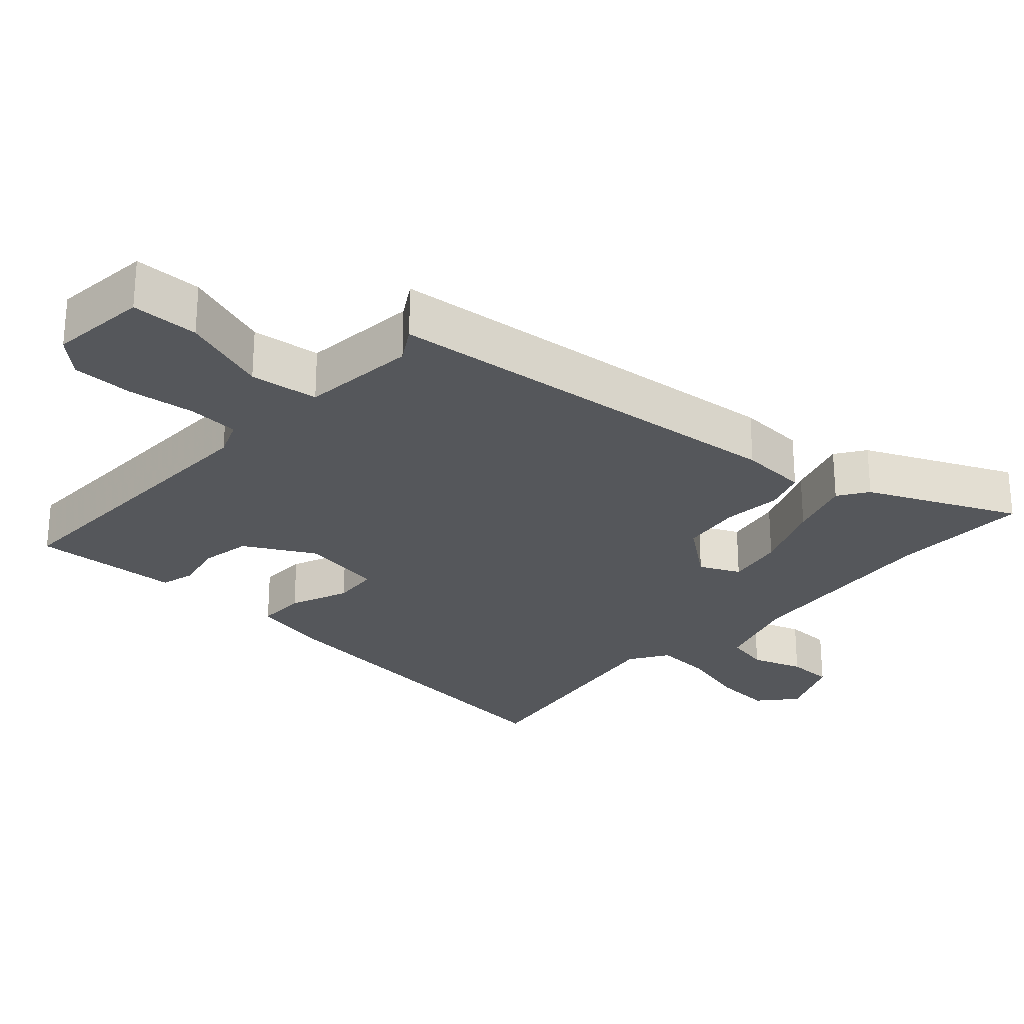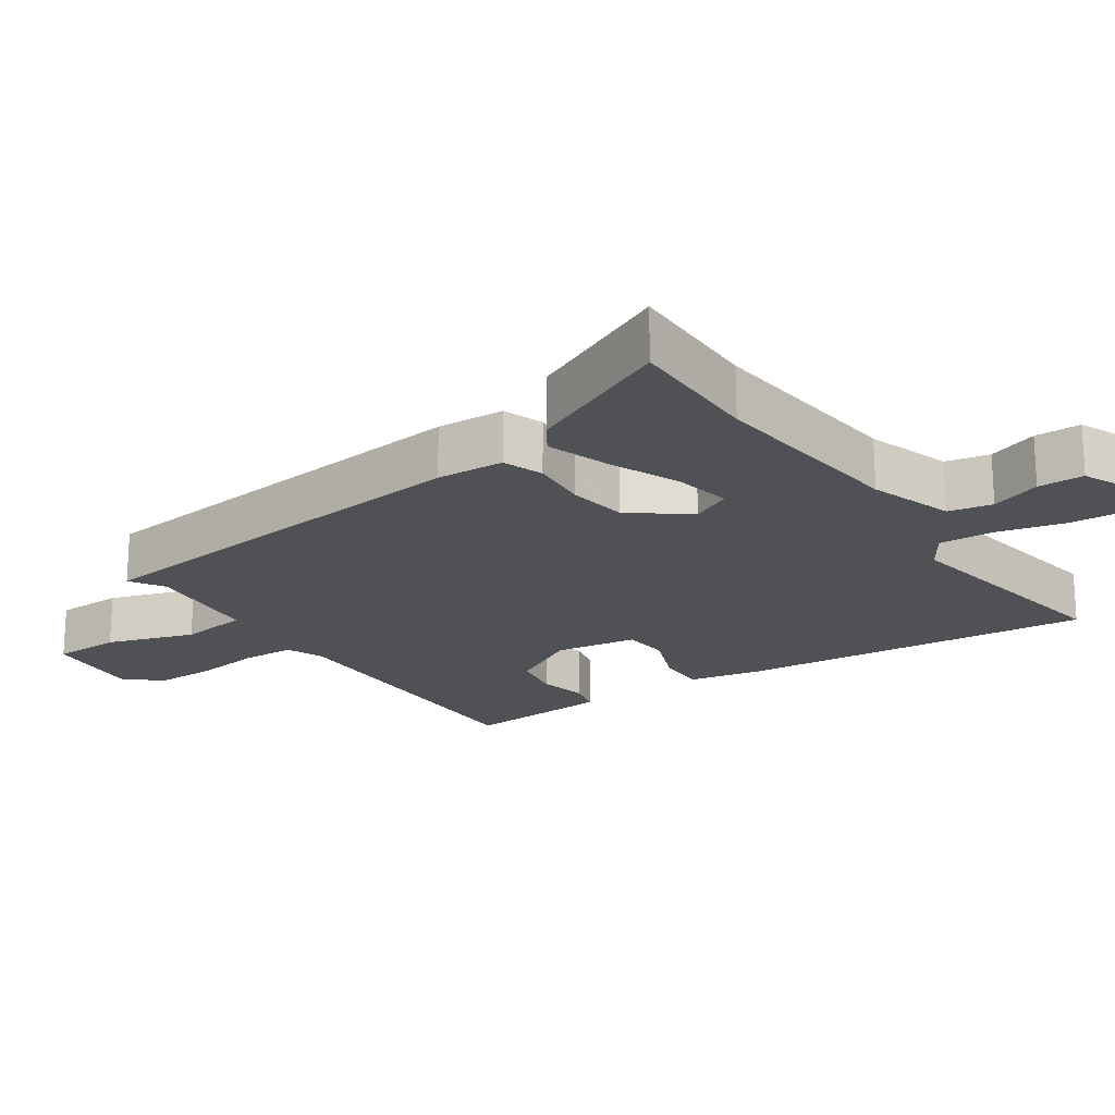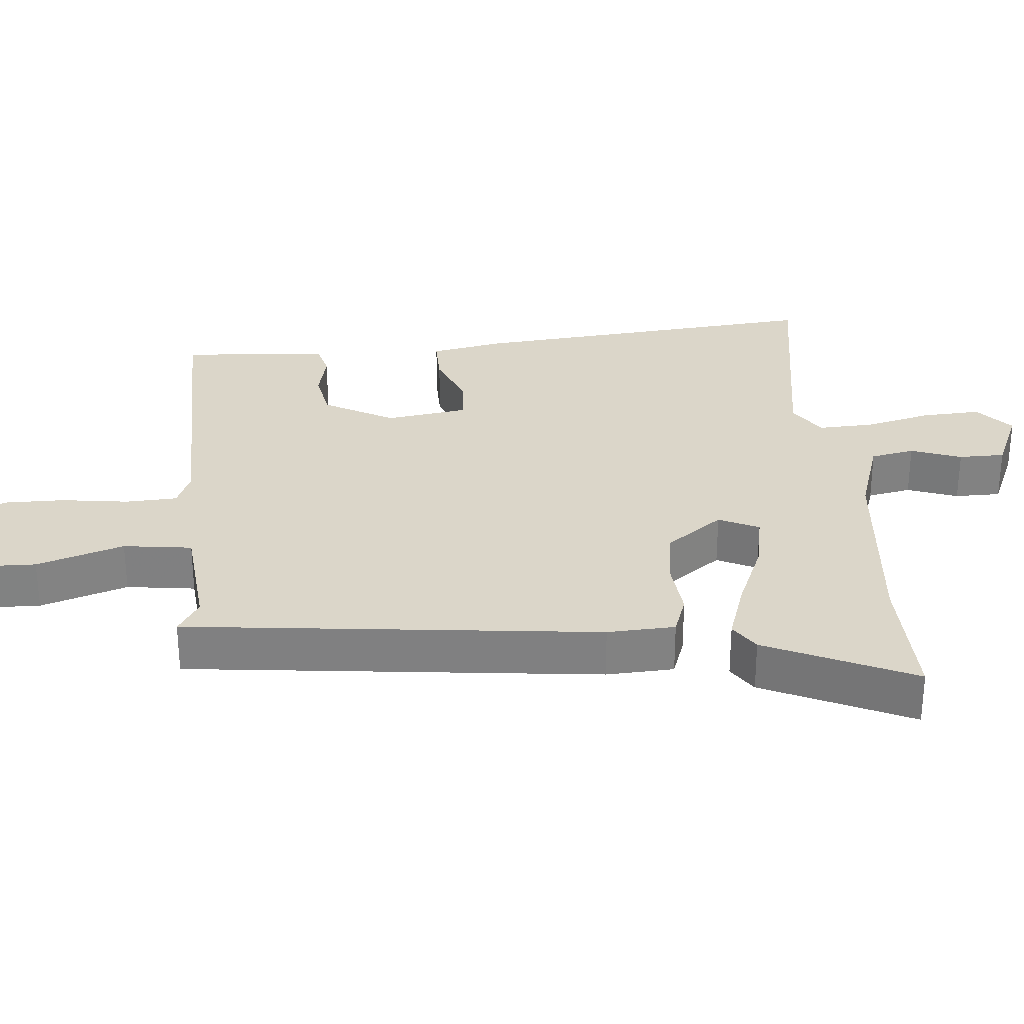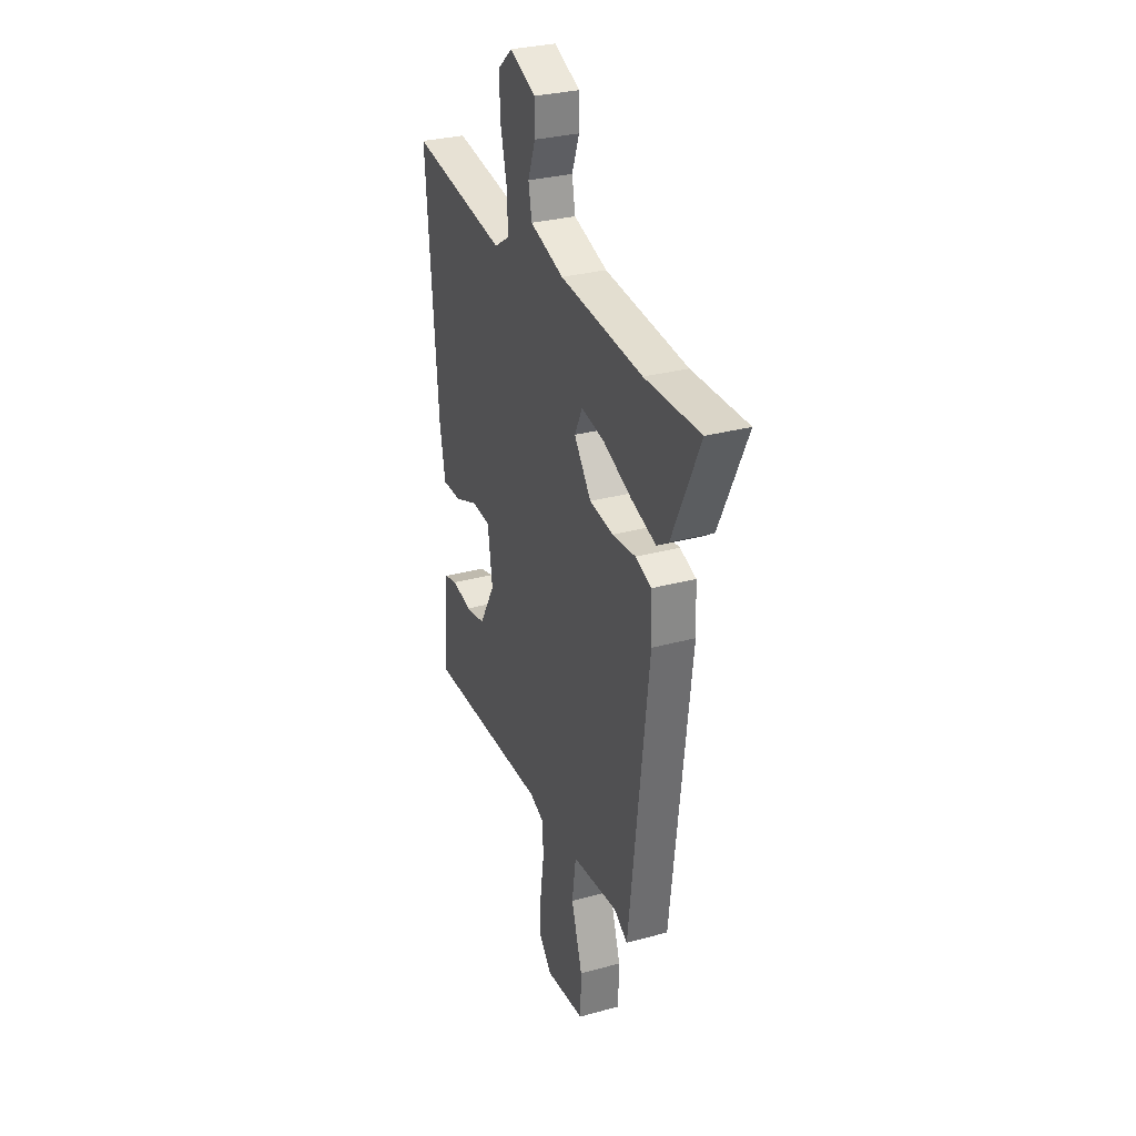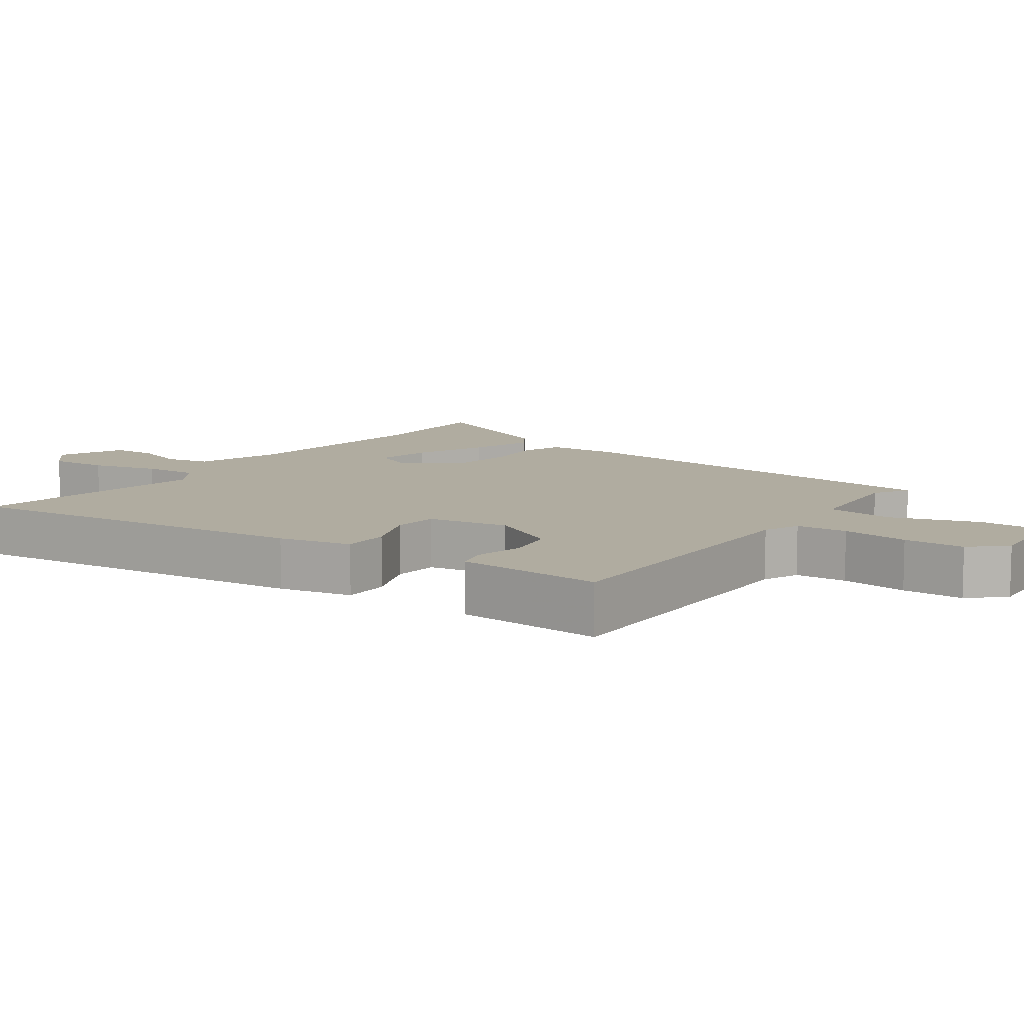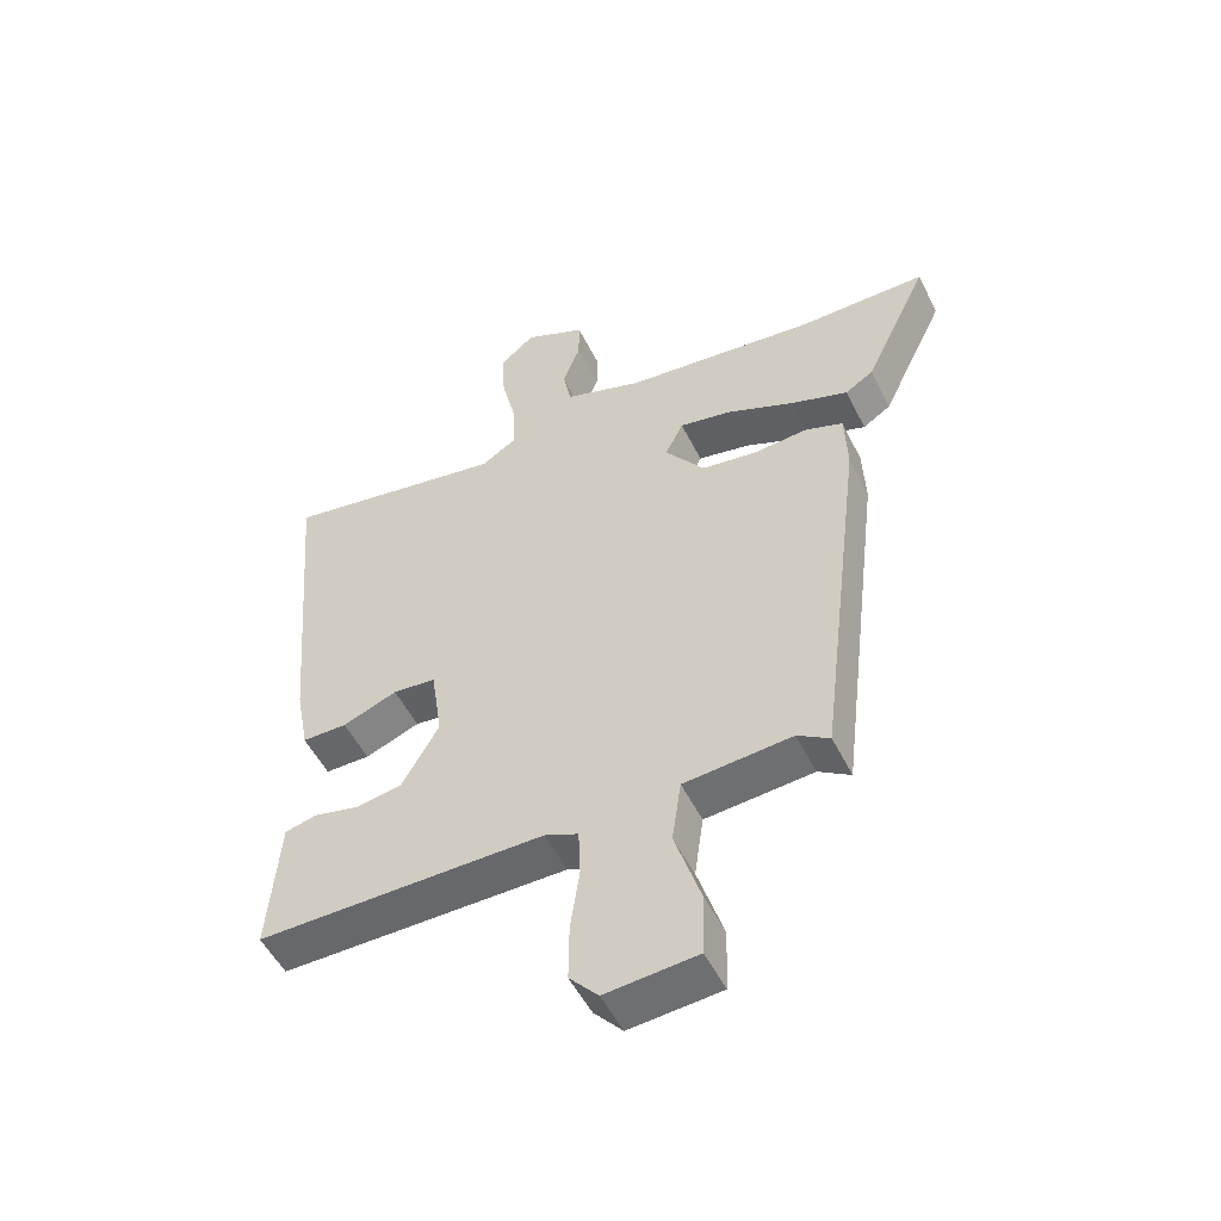
<metadata>
{"format":"obj","ext":"obj","renderer":"f3d","projection":"perspective","resolution":1024,"background":"white","views":[{"elev":-26.8,"azim":-133.2,"up":"+Y"},{"elev":-20.1,"azim":-56.1,"up":"+Y"},{"elev":29.7,"azim":-95.6,"up":"+Y"},{"elev":29.8,"azim":-112.0,"up":"+Z"},{"elev":9.9,"azim":124.8,"up":"+Y"},{"elev":-52.2,"azim":-154.0,"up":"+Z"}]}
</metadata>
<code>
v -0.608 0.07 0.501
v -0.409 0.07 0.499
v -0.112 0.07 0.53
v 0.009 0.07 0.57
v 0.021 0.07 0.633
v -0.006 0.07 0.705
v -0.006 0.07 0.771
v 0.088 0.07 0.813
v 0.141 0.07 0.768
v 0.137 0.07 0.684
v 0.114 0.07 0.588
v 0.111 0.07 0.509
v 0.166 0.07 0.474
v 0.51 0.07 0.532
v 0.467 0.07 0.024
v 0.447 0.07 -0.081
v 0.378 0.07 -0.081
v 0.294 0.07 -0.048
v 0.228 0.07 -0.054
v 0.211 0.07 -0.171
v 0.268 0.07 -0.271
v 0.339 0.07 -0.283
v 0.409 0.07 -0.267
v 0.457 0.07 -0.279
v 0.465 0.07 -0.38
v 0.474 0.07 -0.49
v 0.033 0.07 -0.487
v -0.019 0.07 -0.509
v -0.022 0.07 -0.583
v -0.008 0.07 -0.679
v -0.007 0.07 -0.767
v -0.051 0.07 -0.816
v -0.192 0.07 -0.804
v -0.195 0.07 -0.707
v -0.155 0.07 -0.582
v -0.169 0.07 -0.484
v -0.335 0.07 -0.47
v -0.384 0.07 -0.501
v -0.456 0.07 0.09
v -0.452 0.07 0.187
v -0.394 0.07 0.208
v -0.31 0.07 0.201
v -0.224 0.07 0.214
v -0.163 0.07 0.296
v -0.191 0.07 0.353
v -0.273 0.07 0.337
v -0.376 0.07 0.293
v -0.465 0.07 0.263
v -0.508 0.07 0.291
v -0.608 0 0.501
v -0.409 0 0.499
v -0.112 0 0.53
v 0.009 0 0.57
v 0.021 0 0.633
v -0.006 0 0.705
v -0.006 0 0.771
v 0.088 0 0.813
v 0.141 0 0.768
v 0.137 0 0.684
v 0.114 0 0.588
v 0.111 0 0.509
v 0.166 0 0.474
v 0.51 0 0.532
v 0.467 0 0.024
v 0.447 0 -0.081
v 0.378 0 -0.081
v 0.294 0 -0.048
v 0.228 0 -0.054
v 0.211 0 -0.171
v 0.268 0 -0.271
v 0.339 0 -0.283
v 0.409 0 -0.267
v 0.457 0 -0.279
v 0.465 0 -0.38
v 0.474 0 -0.49
v 0.033 0 -0.487
v -0.019 0 -0.509
v -0.022 0 -0.583
v -0.008 0 -0.679
v -0.007 0 -0.767
v -0.051 0 -0.816
v -0.192 0 -0.804
v -0.195 0 -0.707
v -0.155 0 -0.582
v -0.169 0 -0.484
v -0.335 0 -0.47
v -0.384 0 -0.501
v -0.456 0 0.09
v -0.452 0 0.187
v -0.394 0 0.208
v -0.31 0 0.201
v -0.224 0 0.214
v -0.163 0 0.296
v -0.191 0 0.353
v -0.273 0 0.337
v -0.376 0 0.293
v -0.465 0 0.263
v -0.508 0 0.291
f 49 1 2
f 48 49 2
f 47 48 2
f 46 47 2
f 45 46 2 3
f 44 45 3 4
f 40 41 42
f 39 40 42
f 38 39 42
f 37 38 42
f 36 37 42 43
f 35 36 43 44
f 33 34 35
f 32 33 35
f 31 32 35
f 30 31 35
f 29 30 35
f 35 44 4
f 29 35 4
f 28 29 4
f 25 26 27
f 24 25 27
f 23 24 27
f 22 23 27
f 21 22 27 28
f 16 17 18
f 15 16 18
f 14 15 18
f 13 14 18
f 12 13 18 19
f 9 10 11
f 8 9 11
f 7 8 11
f 6 7 11
f 5 6 11
f 5 11 12
f 12 19 20
f 5 12 20
f 4 5 20
f 20 21 28
f 4 20 28
f 51 50 98
f 51 98 97
f 51 97 96
f 51 96 95
f 52 51 95 94
f 53 52 94 93
f 91 90 89
f 91 89 88
f 91 88 87
f 91 87 86
f 92 91 86 85
f 93 92 85 84
f 84 83 82
f 84 82 81
f 84 81 80
f 84 80 79
f 84 79 78
f 53 93 84
f 53 84 78
f 53 78 77
f 76 75 74
f 76 74 73
f 76 73 72
f 76 72 71
f 77 76 71 70
f 67 66 65
f 67 65 64
f 67 64 63
f 67 63 62
f 68 67 62 61
f 60 59 58
f 60 58 57
f 60 57 56
f 60 56 55
f 60 55 54
f 61 60 54
f 69 68 61
f 69 61 54
f 69 54 53
f 77 70 69
f 77 69 53
f 1 50 51 2
f 2 51 52 3
f 3 52 53 4
f 4 53 54 5
f 5 54 55 6
f 6 55 56 7
f 7 56 57 8
f 8 57 58 9
f 9 58 59 10
f 10 59 60 11
f 11 60 61 12
f 12 61 62 13
f 13 62 63 14
f 14 63 64 15
f 15 64 65 16
f 16 65 66 17
f 17 66 67 18
f 18 67 68 19
f 19 68 69 20
f 20 69 70 21
f 21 70 71 22
f 22 71 72 23
f 23 72 73 24
f 24 73 74 25
f 25 74 75 26
f 26 75 76 27
f 27 76 77 28
f 28 77 78 29
f 29 78 79 30
f 30 79 80 31
f 31 80 81 32
f 32 81 82 33
f 33 82 83 34
f 34 83 84 35
f 35 84 85 36
f 36 85 86 37
f 37 86 87 38
f 38 87 88 39
f 39 88 89 40
f 40 89 90 41
f 41 90 91 42
f 42 91 92 43
f 43 92 93 44
f 44 93 94 45
f 45 94 95 46
f 46 95 96 47
f 47 96 97 48
f 48 97 98 49
f 49 98 50 1

</code>
